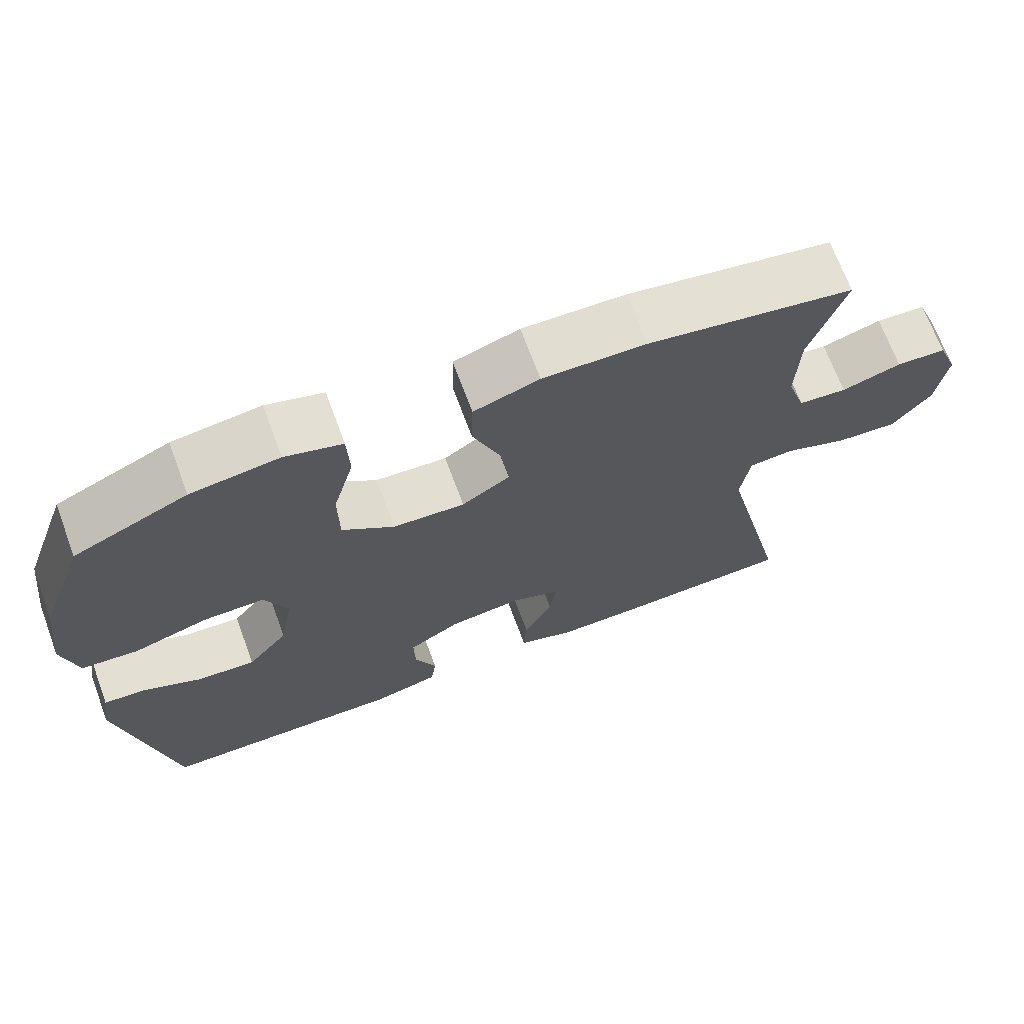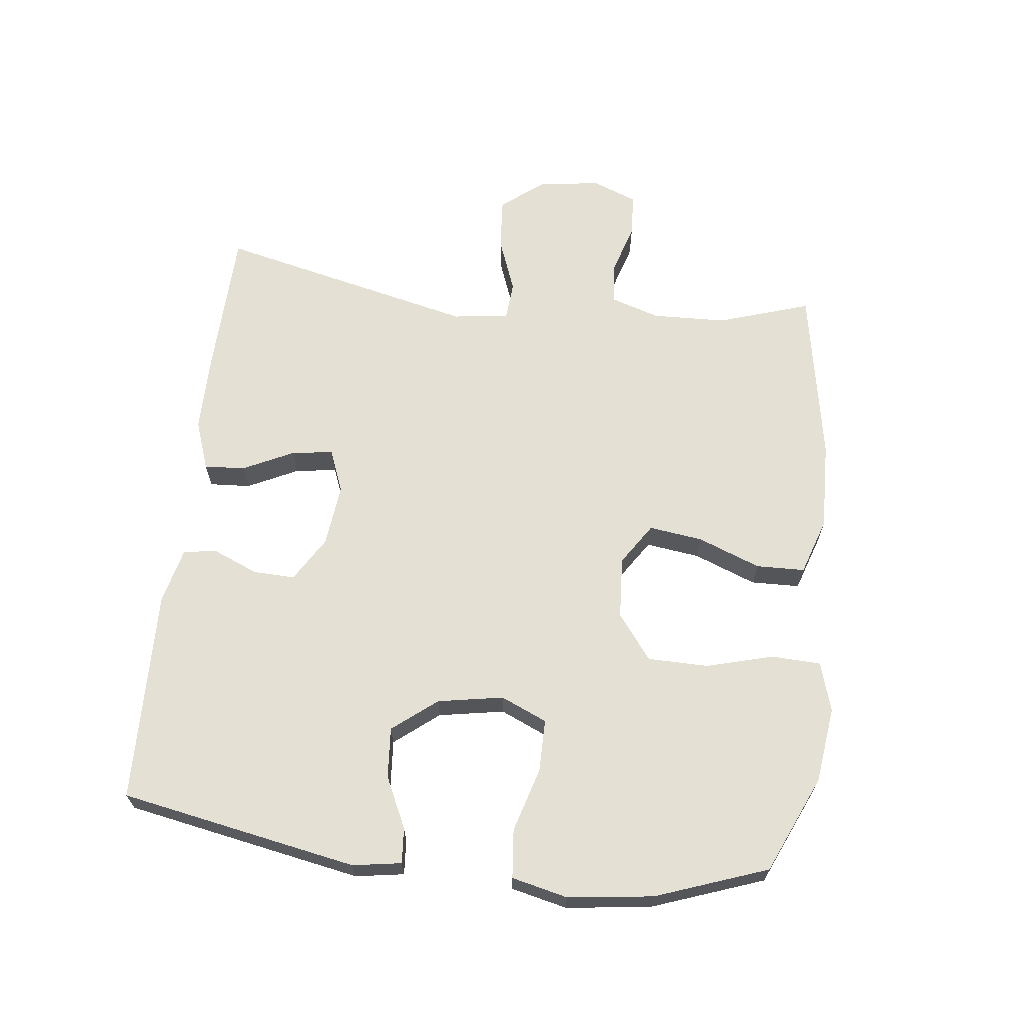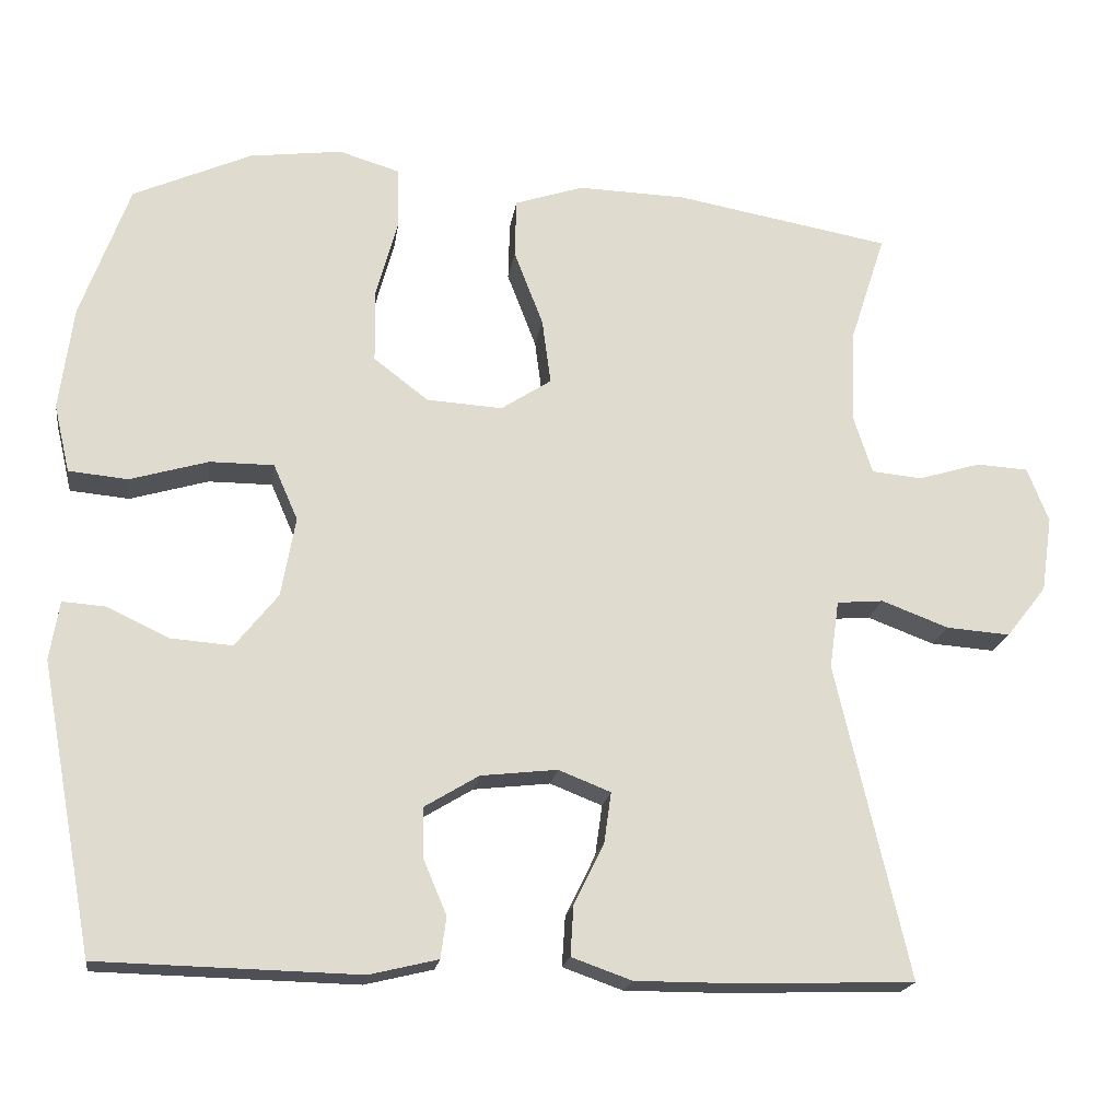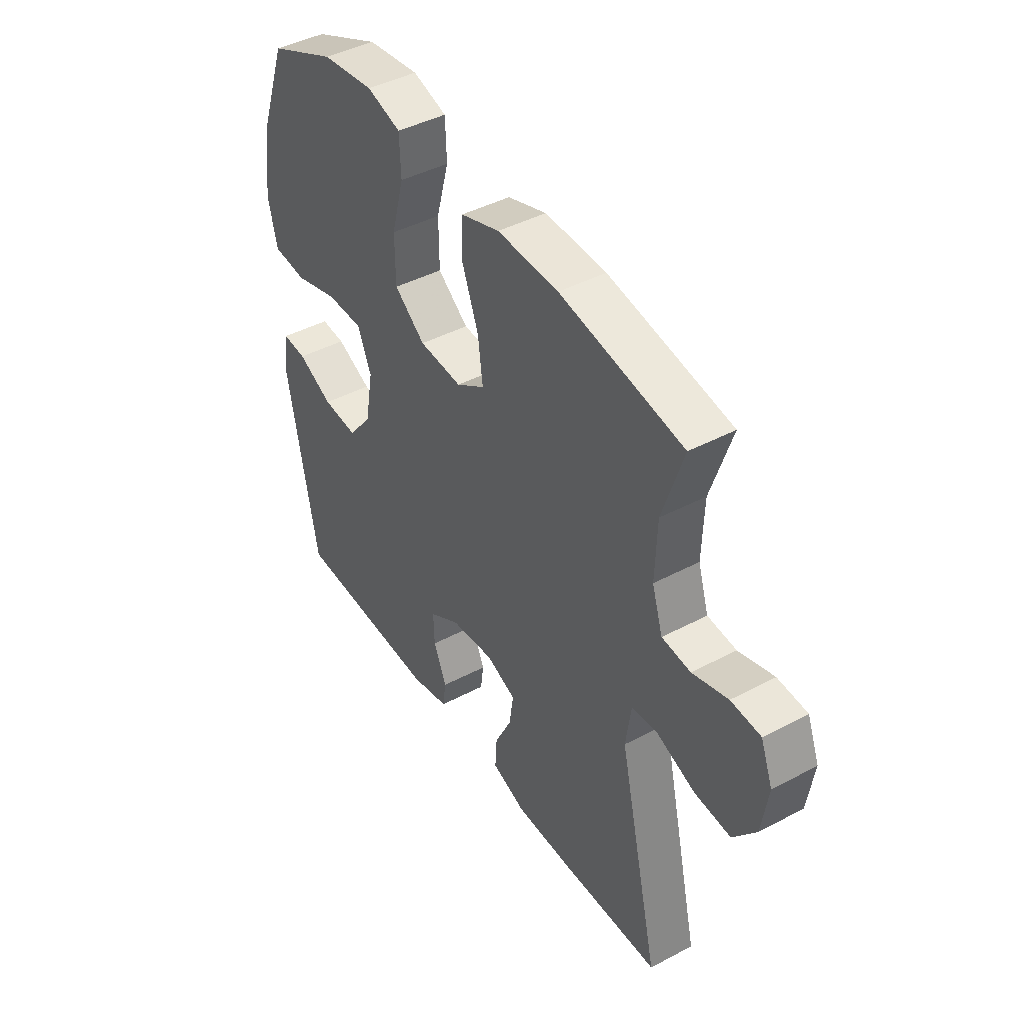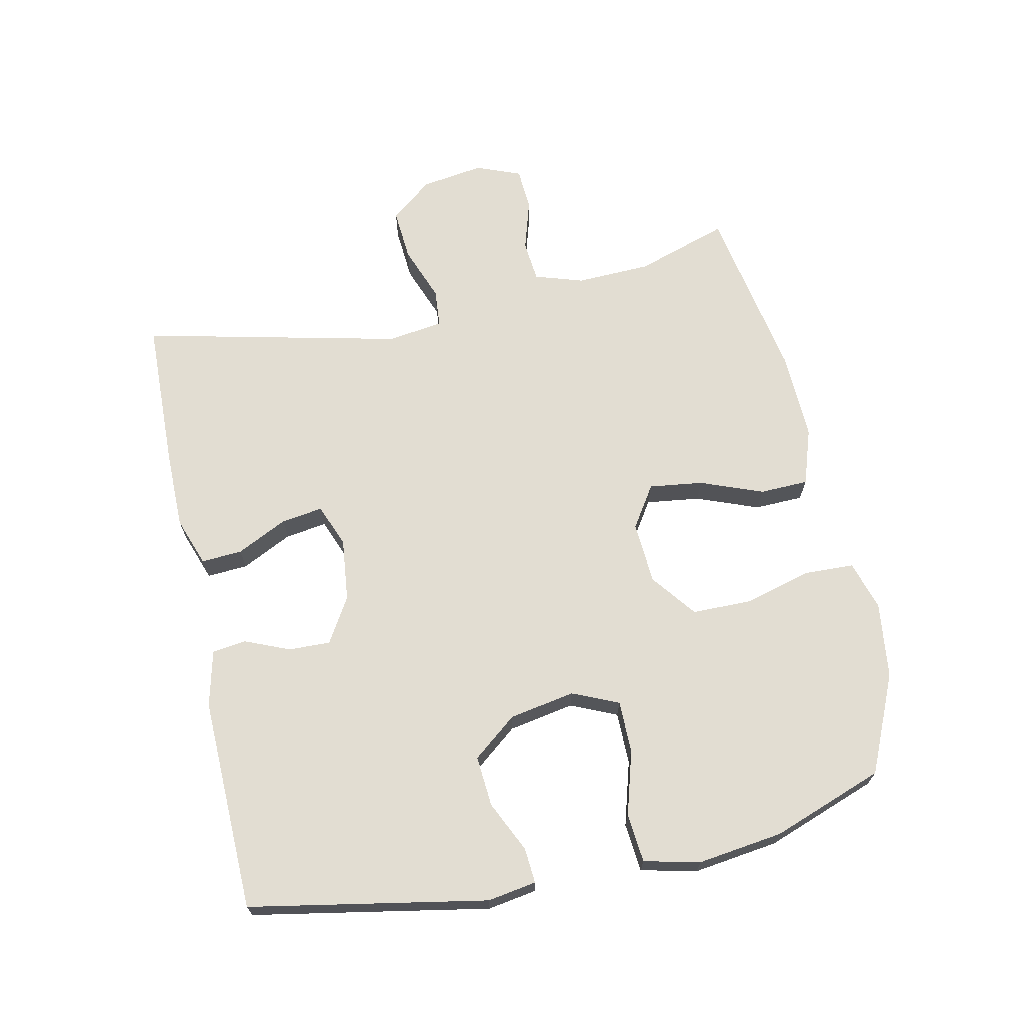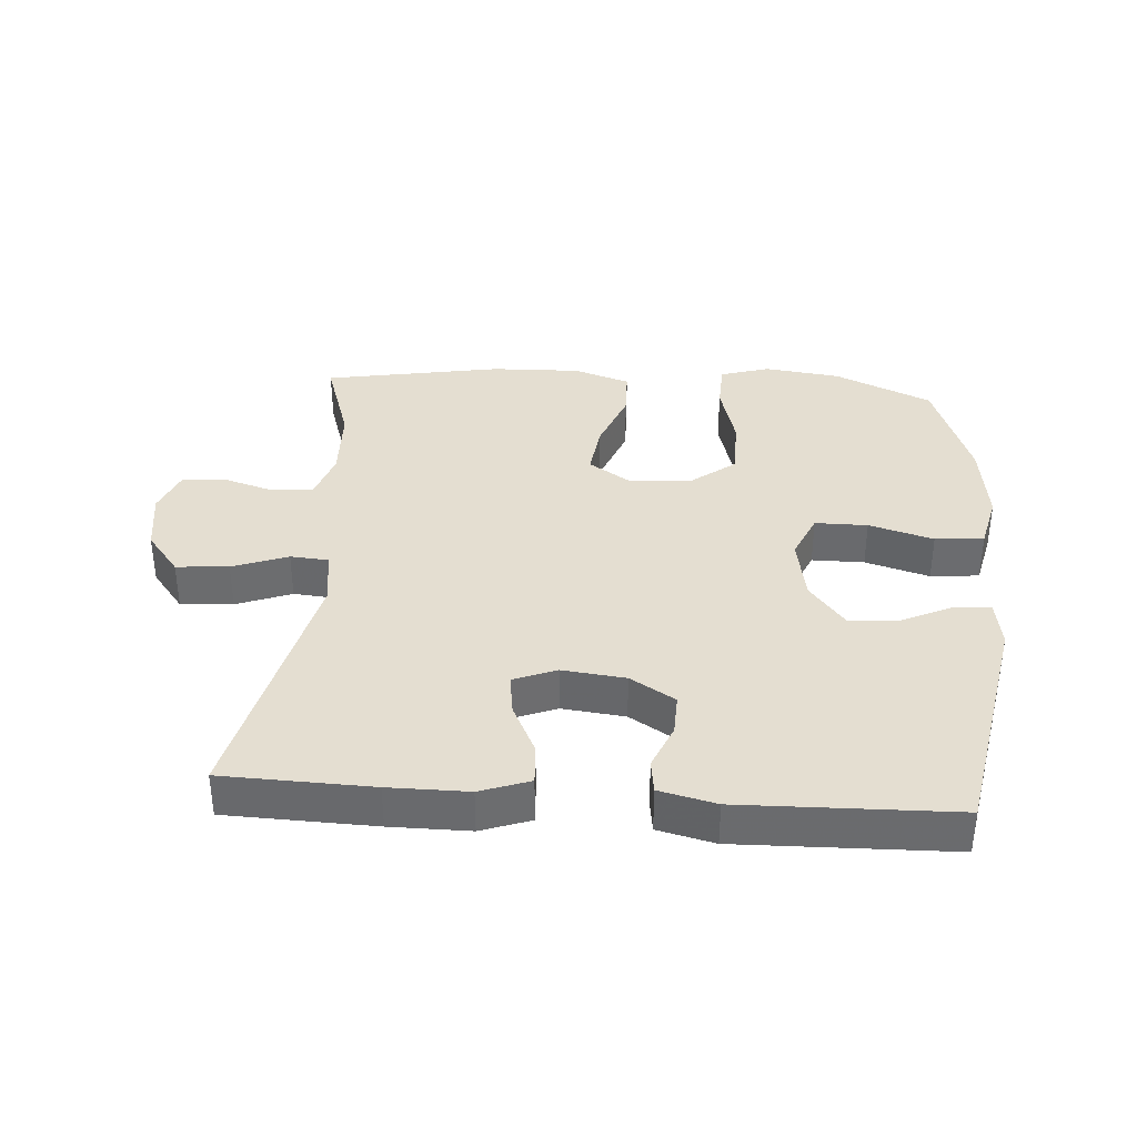
<metadata>
{"format":"obj","ext":"obj","renderer":"f3d","projection":"perspective","resolution":1024,"background":"white","views":[{"elev":69.4,"azim":-20.4,"up":"+Z"},{"elev":65.7,"azim":-83.3,"up":"+Y"},{"elev":-19.2,"azim":-8.3,"up":"+Z"},{"elev":43.5,"azim":58.0,"up":"+Z"},{"elev":68.3,"azim":-102.1,"up":"+Y"},{"elev":36.4,"azim":-175.9,"up":"+Y"}]}
</metadata>
<code>
v 0.5 0.07 0.5
v 0.454 0.07 0.358
v 0.45 0.07 0.243
v 0.474 0.07 0.168
v 0.538 0.07 0.162
v 0.617 0.07 0.186
v 0.683 0.07 0.182
v 0.71 0.07 0.113
v 0.696 0.07 0.017
v 0.645 0.07 -0.048
v 0.564 0.07 -0.042
v 0.479 0.07 -0.01
v 0.42 0.07 -0.015
v 0.408 0.07 -0.101
v 0.5 0.07 -0.5
v 0.271 0.07 -0.507
v 0.149 0.07 -0.507
v 0.073 0.07 -0.48
v 0.077 0.07 -0.417
v 0.115 0.07 -0.339
v 0.124 0.07 -0.275
v 0.058 0.07 -0.249
v -0.039 0.07 -0.26
v -0.108 0.07 -0.302
v -0.106 0.07 -0.366
v -0.077 0.07 -0.435
v -0.084 0.07 -0.487
v -0.171 0.07 -0.508
v -0.5 0.07 -0.5
v -0.568 0.07 -0.135
v -0.556 0.07 -0.06
v -0.502 0.07 -0.064
v -0.423 0.07 -0.101
v -0.345 0.07 -0.107
v -0.291 0.07 -0.039
v -0.273 0.07 0.062
v -0.304 0.07 0.133
v -0.385 0.07 0.133
v -0.484 0.07 0.104
v -0.559 0.07 0.111
v -0.579 0.07 0.197
v -0.562 0.07 0.328
v -0.5 0.07 0.5
v -0.35 0.07 0.567
v -0.233 0.07 0.582
v -0.157 0.07 0.559
v -0.154 0.07 0.483
v -0.182 0.07 0.38
v -0.181 0.07 0.287
v -0.112 0.07 0.234
v -0.016 0.07 0.228
v 0.048 0.07 0.27
v 0.037 0.07 0.353
v 0 0.07 0.449
v 0.002 0.07 0.524
v 0.089 0.07 0.553
v 0.226 0.07 0.549
v 0.5 0 0.5
v 0.454 0 0.358
v 0.45 0 0.243
v 0.474 0 0.168
v 0.538 0 0.162
v 0.617 0 0.186
v 0.683 0 0.182
v 0.71 0 0.113
v 0.696 0 0.017
v 0.645 0 -0.048
v 0.564 0 -0.042
v 0.479 0 -0.01
v 0.42 0 -0.015
v 0.408 0 -0.101
v 0.5 0 -0.5
v 0.271 0 -0.507
v 0.149 0 -0.507
v 0.073 0 -0.48
v 0.077 0 -0.417
v 0.115 0 -0.339
v 0.124 0 -0.275
v 0.058 0 -0.249
v -0.039 0 -0.26
v -0.108 0 -0.302
v -0.106 0 -0.366
v -0.077 0 -0.435
v -0.084 0 -0.487
v -0.171 0 -0.508
v -0.5 0 -0.5
v -0.568 0 -0.135
v -0.556 0 -0.06
v -0.502 0 -0.064
v -0.423 0 -0.101
v -0.345 0 -0.107
v -0.291 0 -0.039
v -0.273 0 0.062
v -0.304 0 0.133
v -0.385 0 0.133
v -0.484 0 0.104
v -0.559 0 0.111
v -0.579 0 0.197
v -0.562 0 0.328
v -0.5 0 0.5
v -0.35 0 0.567
v -0.233 0 0.582
v -0.157 0 0.559
v -0.154 0 0.483
v -0.182 0 0.38
v -0.181 0 0.287
v -0.112 0 0.234
v -0.016 0 0.228
v 0.048 0 0.27
v 0.037 0 0.353
v 0 0 0.449
v 0.002 0 0.524
v 0.089 0 0.553
v 0.226 0 0.549
f 56 57 1 2
f 53 54 55 56
f 52 53 56 2
f 51 52 2 3
f 45 46 47 48
f 45 48 49
f 44 45 49
f 43 44 49
f 42 43 49 50
f 38 39 40 41
f 37 38 41 42
f 30 31 32 33
f 30 33 34
f 29 30 34
f 28 29 34 35
f 25 26 27 28
f 24 25 28 35
f 17 18 19 20
f 17 20 21
f 14 15 16 17
f 13 14 17 21
f 9 10 11 12
f 9 12 13
f 8 9 13
f 5 6 7 8
f 4 5 8 13
f 51 3 4 13
f 50 51 13 21
f 37 42 50
f 36 37 50 21
f 23 24 35 36
f 22 23 36
f 21 22 36
f 59 58 114 113
f 113 112 111 110
f 59 113 110 109
f 60 59 109 108
f 105 104 103 102
f 106 105 102
f 106 102 101
f 106 101 100
f 107 106 100 99
f 98 97 96 95
f 99 98 95 94
f 90 89 88 87
f 91 90 87
f 91 87 86
f 92 91 86 85
f 85 84 83 82
f 92 85 82 81
f 77 76 75 74
f 78 77 74
f 74 73 72 71
f 78 74 71 70
f 69 68 67 66
f 70 69 66
f 70 66 65
f 65 64 63 62
f 70 65 62 61
f 70 61 60 108
f 78 70 108 107
f 107 99 94
f 78 107 94 93
f 93 92 81 80
f 93 80 79
f 93 79 78
f 1 58 59 2
f 2 59 60 3
f 3 60 61 4
f 4 61 62 5
f 5 62 63 6
f 6 63 64 7
f 7 64 65 8
f 8 65 66 9
f 9 66 67 10
f 10 67 68 11
f 11 68 69 12
f 12 69 70 13
f 13 70 71 14
f 14 71 72 15
f 15 72 73 16
f 16 73 74 17
f 17 74 75 18
f 18 75 76 19
f 19 76 77 20
f 20 77 78 21
f 21 78 79 22
f 22 79 80 23
f 23 80 81 24
f 24 81 82 25
f 25 82 83 26
f 26 83 84 27
f 27 84 85 28
f 28 85 86 29
f 29 86 87 30
f 30 87 88 31
f 31 88 89 32
f 32 89 90 33
f 33 90 91 34
f 34 91 92 35
f 35 92 93 36
f 36 93 94 37
f 37 94 95 38
f 38 95 96 39
f 39 96 97 40
f 40 97 98 41
f 41 98 99 42
f 42 99 100 43
f 43 100 101 44
f 44 101 102 45
f 45 102 103 46
f 46 103 104 47
f 47 104 105 48
f 48 105 106 49
f 49 106 107 50
f 50 107 108 51
f 51 108 109 52
f 52 109 110 53
f 53 110 111 54
f 54 111 112 55
f 55 112 113 56
f 56 113 114 57
f 57 114 58 1

</code>
